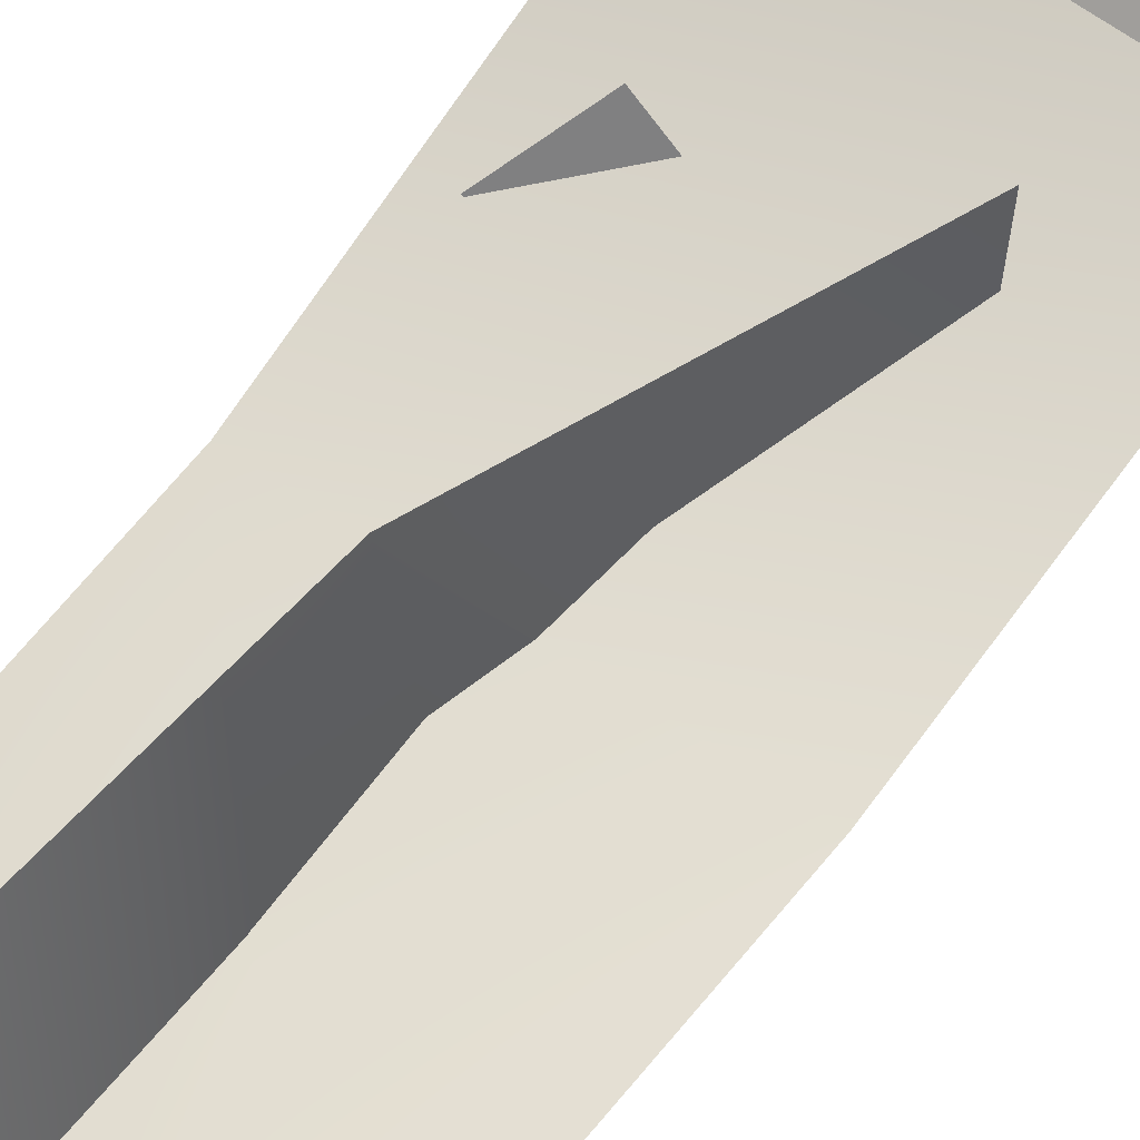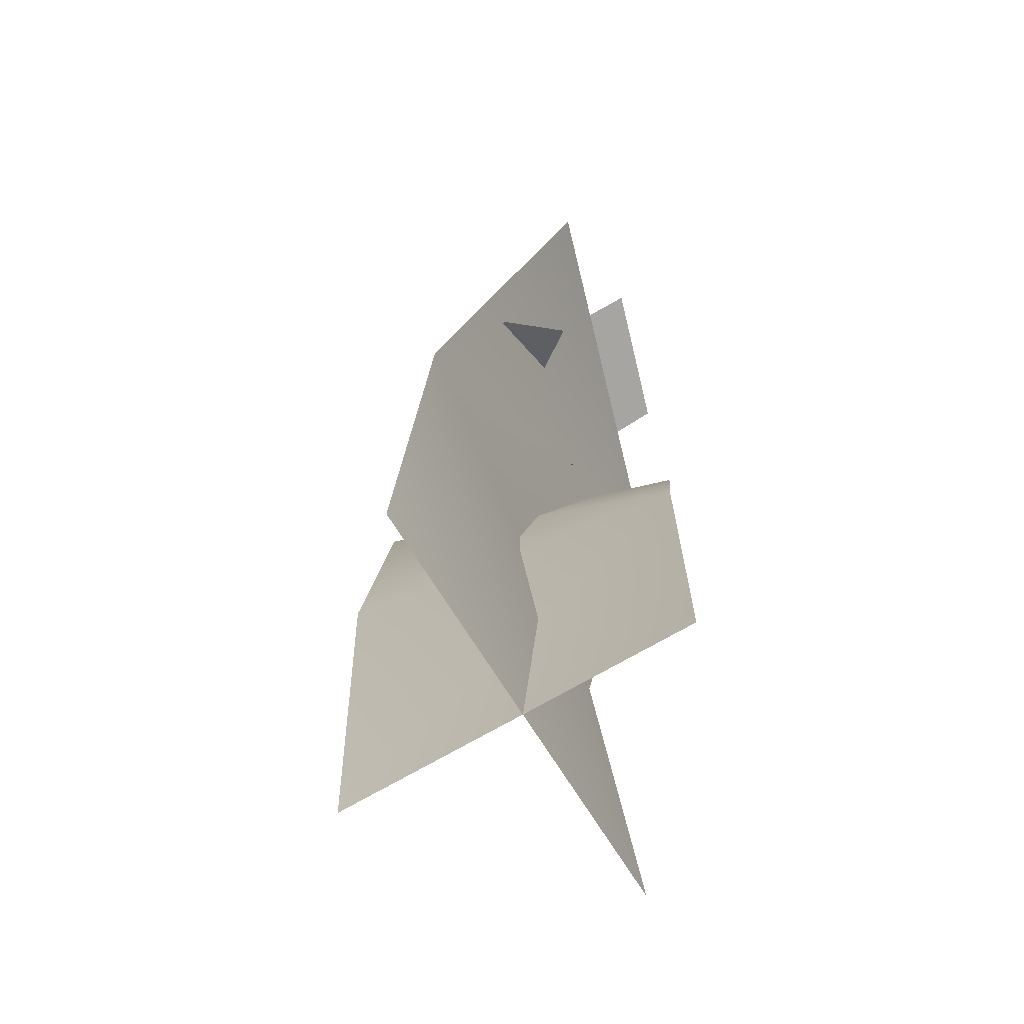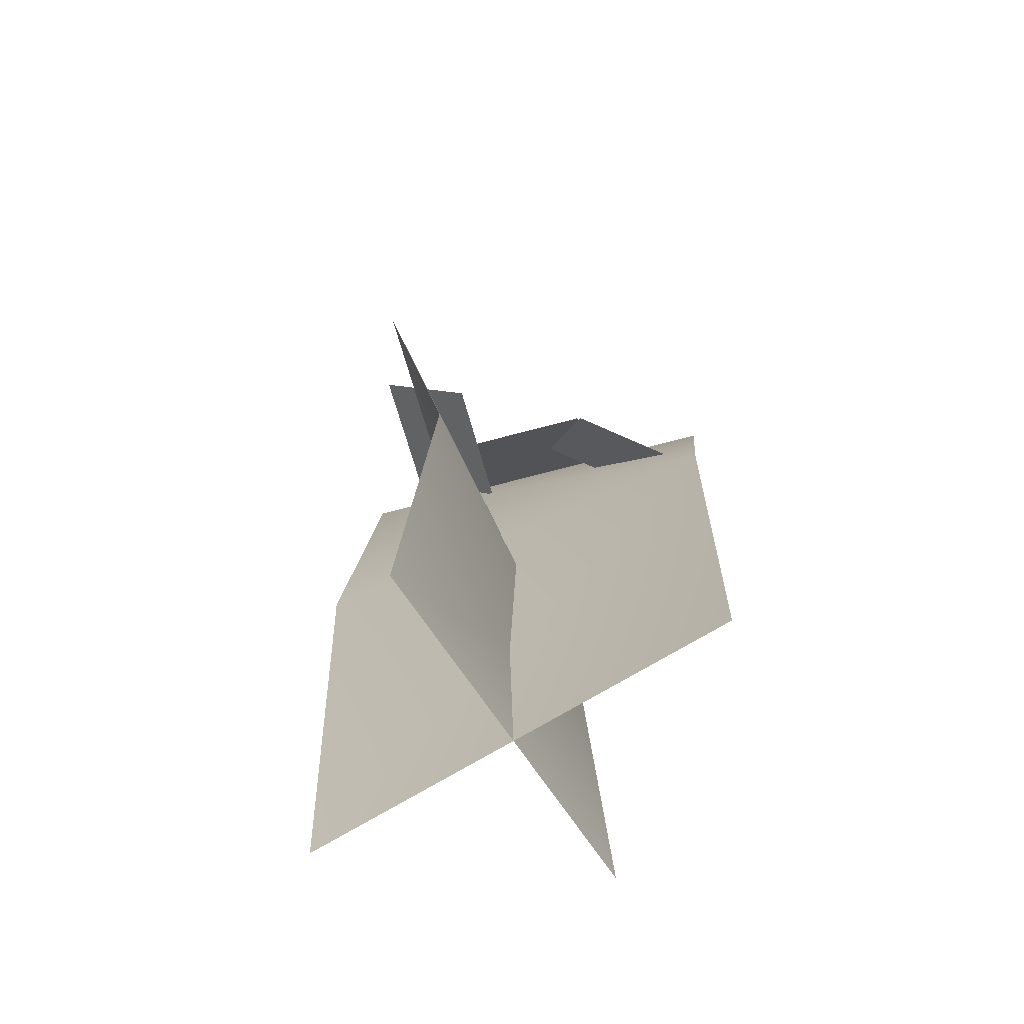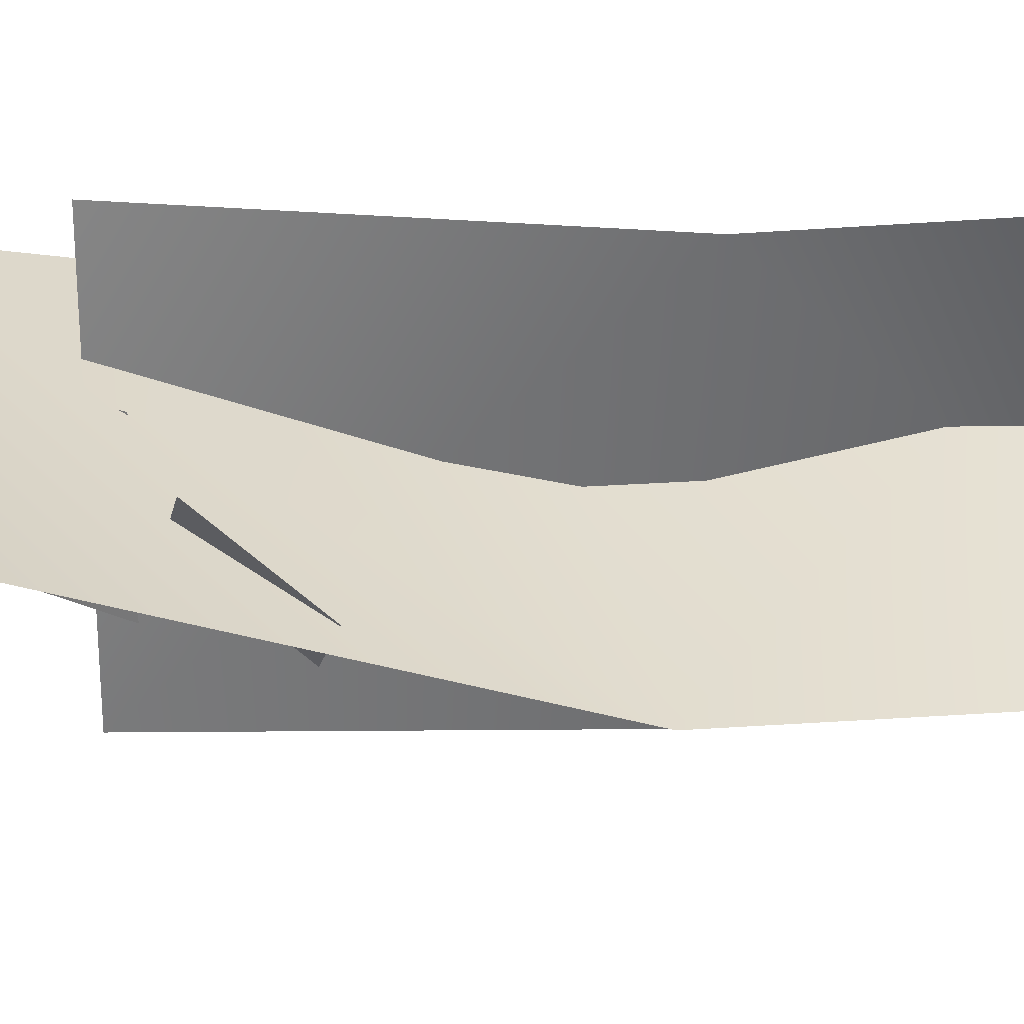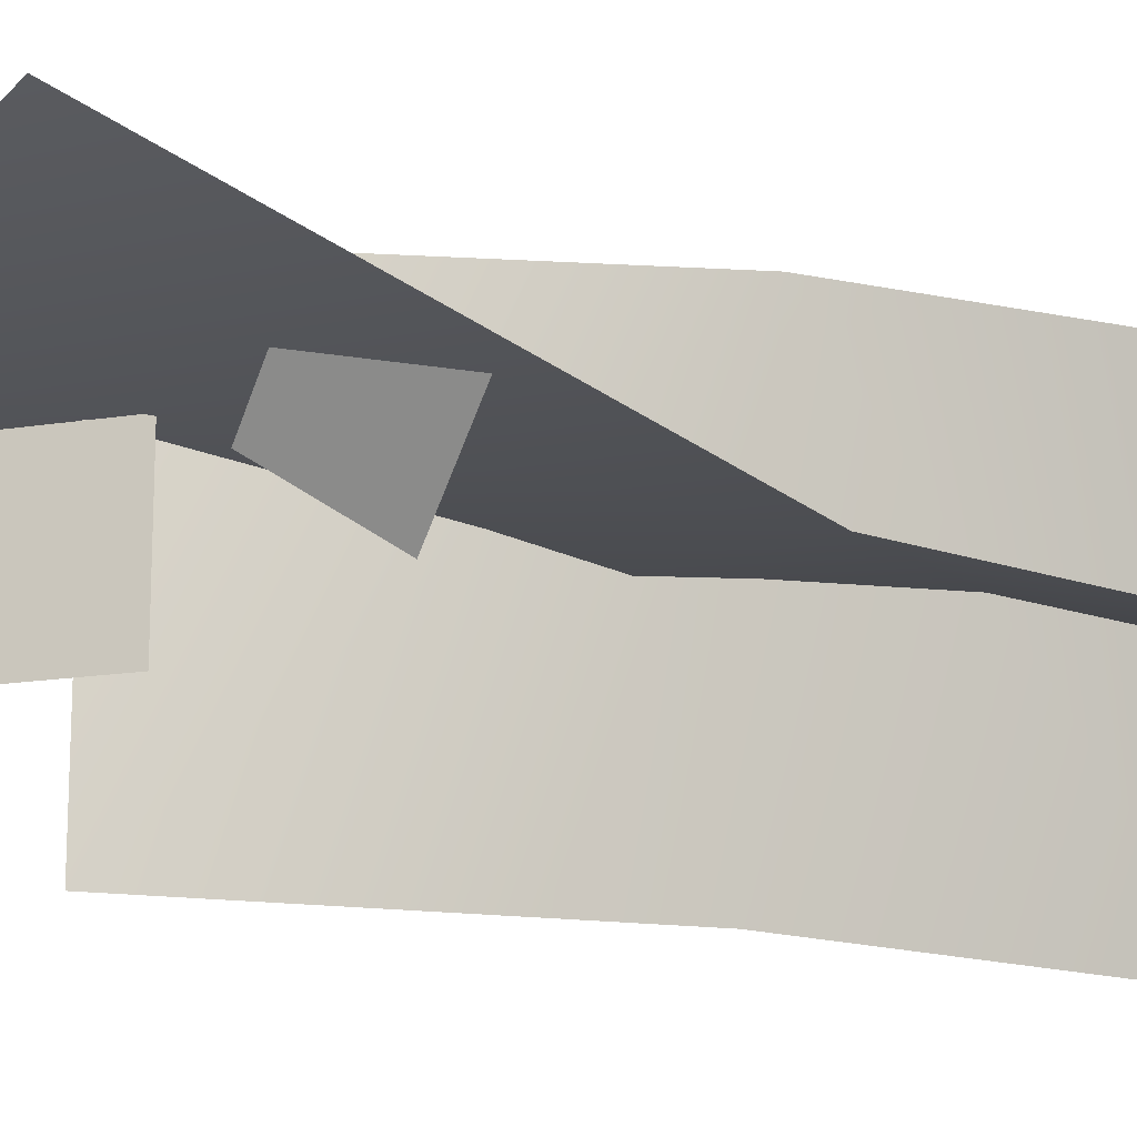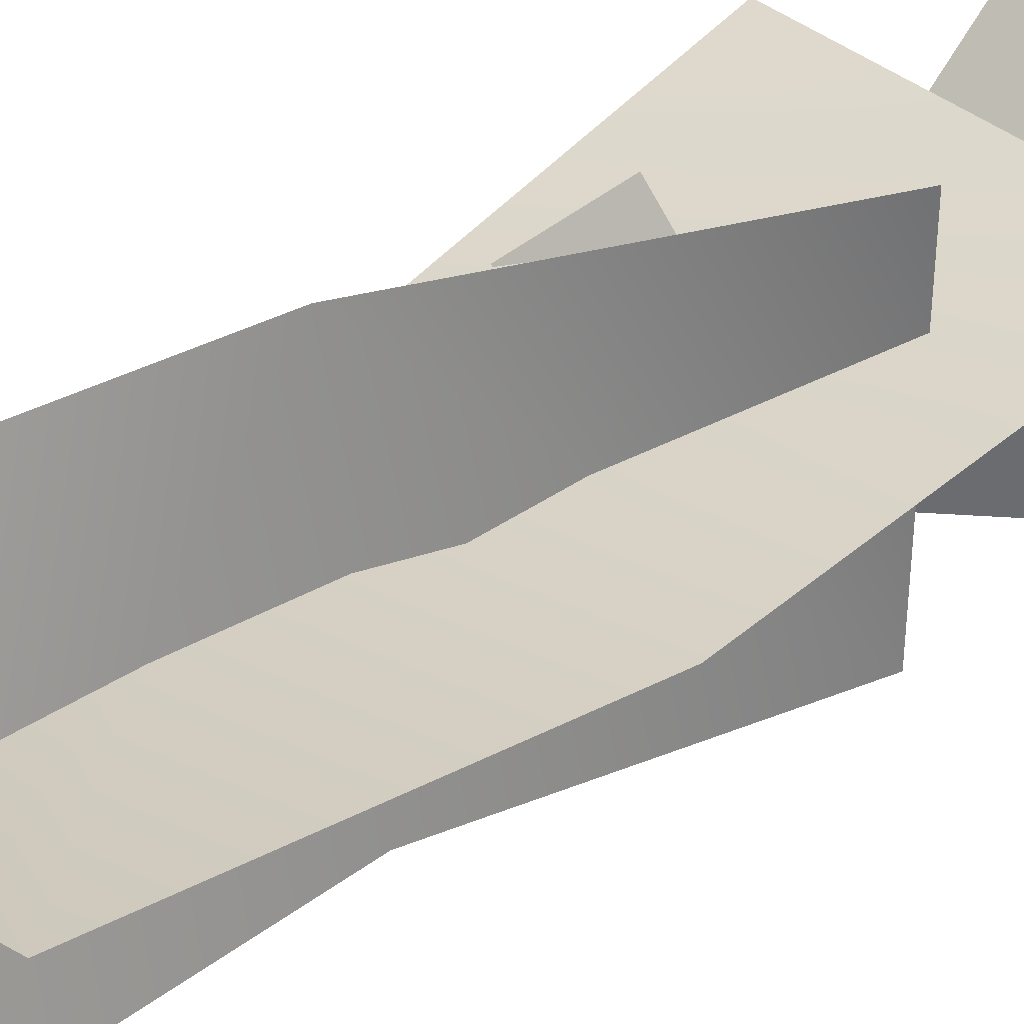
<metadata>
{"format":"obj","ext":"obj","renderer":"f3d","projection":"perspective","resolution":1024,"background":"white","views":[{"elev":62.1,"azim":-141.8,"up":"+Y"},{"elev":-67.5,"azim":103.7,"up":"+Z"},{"elev":-65.5,"azim":15.3,"up":"+Z"},{"elev":26.8,"azim":77.9,"up":"+Y"},{"elev":-16.6,"azim":63.0,"up":"+Y"},{"elev":35.6,"azim":-129.7,"up":"+Y"}]}
</metadata>
<code>
v -34.32 10.88 0
v 32.01 -5.858 66.32
v 32.01 -9.895 0
v 32.01 -5.858 66.32
v -34.32 10.88 0
v -34.32 5.024 66.32
v -34.32 18.37 132.6
v 32.01 -5.858 66.32
v -34.32 5.024 66.32
v 32.01 -5.858 66.32
v -34.32 18.37 132.6
v 32.01 18.37 132.6
v -15.56 25.06 146.7
v 10.37 6.728 128.3
v -15.56 6.728 128.3
v 10.37 6.728 128.3
v -15.56 25.06 146.7
v 10.37 25.06 146.7
v -10.46 -28.5 0
v 3.458 26.62 55.12
v 6.813 26.62 0
v 3.458 26.62 55.12
v -10.46 -28.5 0
v -5.587 -28.5 55.12
v -16.68 -28.5 110.2
v 3.458 26.62 55.12
v -5.587 -28.5 55.12
v 3.458 26.62 55.12
v -16.68 -28.5 110.2
v -16.68 26.62 110.2
v -23.09 -12.2 122.4
v -7.846 9.356 107.1
v -7.846 -12.2 107.1
v -7.846 9.356 107.1
v -23.09 -12.2 122.4
v -23.09 9.356 122.4
v 18.7 13.77 105.9
v 13.29 -6.784 93.67
v 5.406 2.617 105.9
v 13.29 -6.784 93.67
v 18.7 13.77 105.9
v 26.59 4.371 93.67
g t5_foliage_flowers03
f 3 2 1
f 6 5 4
f 9 8 7
f 12 11 10
f 15 14 13
f 18 17 16
f 21 20 19
f 24 23 22
f 27 26 25
f 30 29 28
f 33 32 31
f 36 35 34
f 39 38 37
f 42 41 40

</code>
